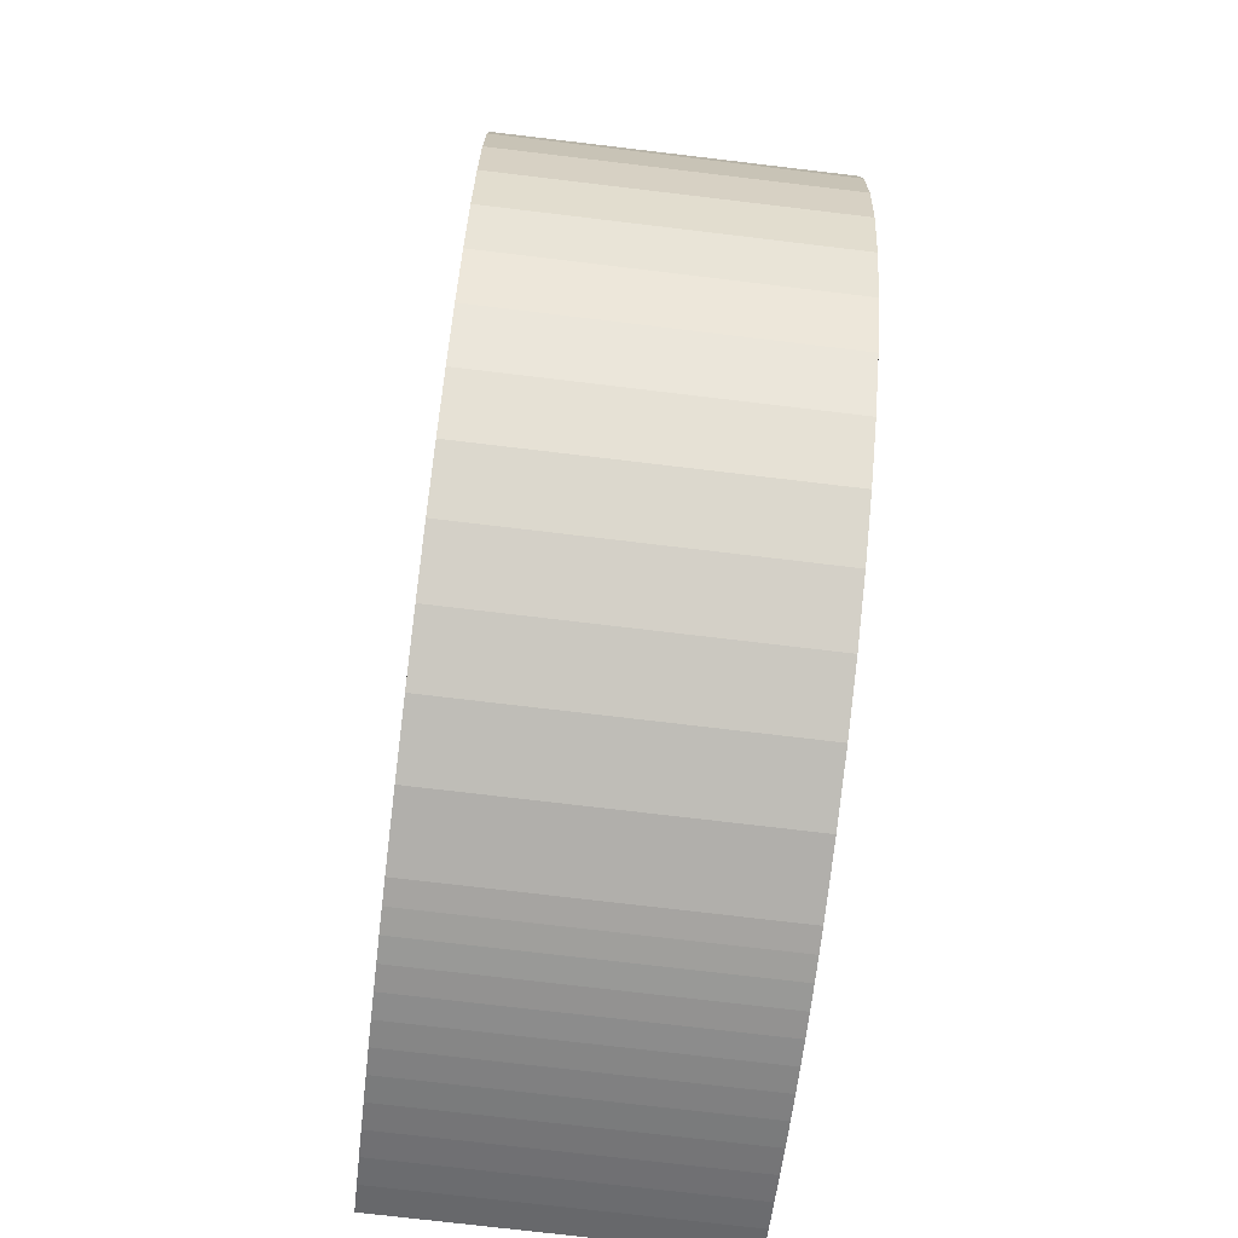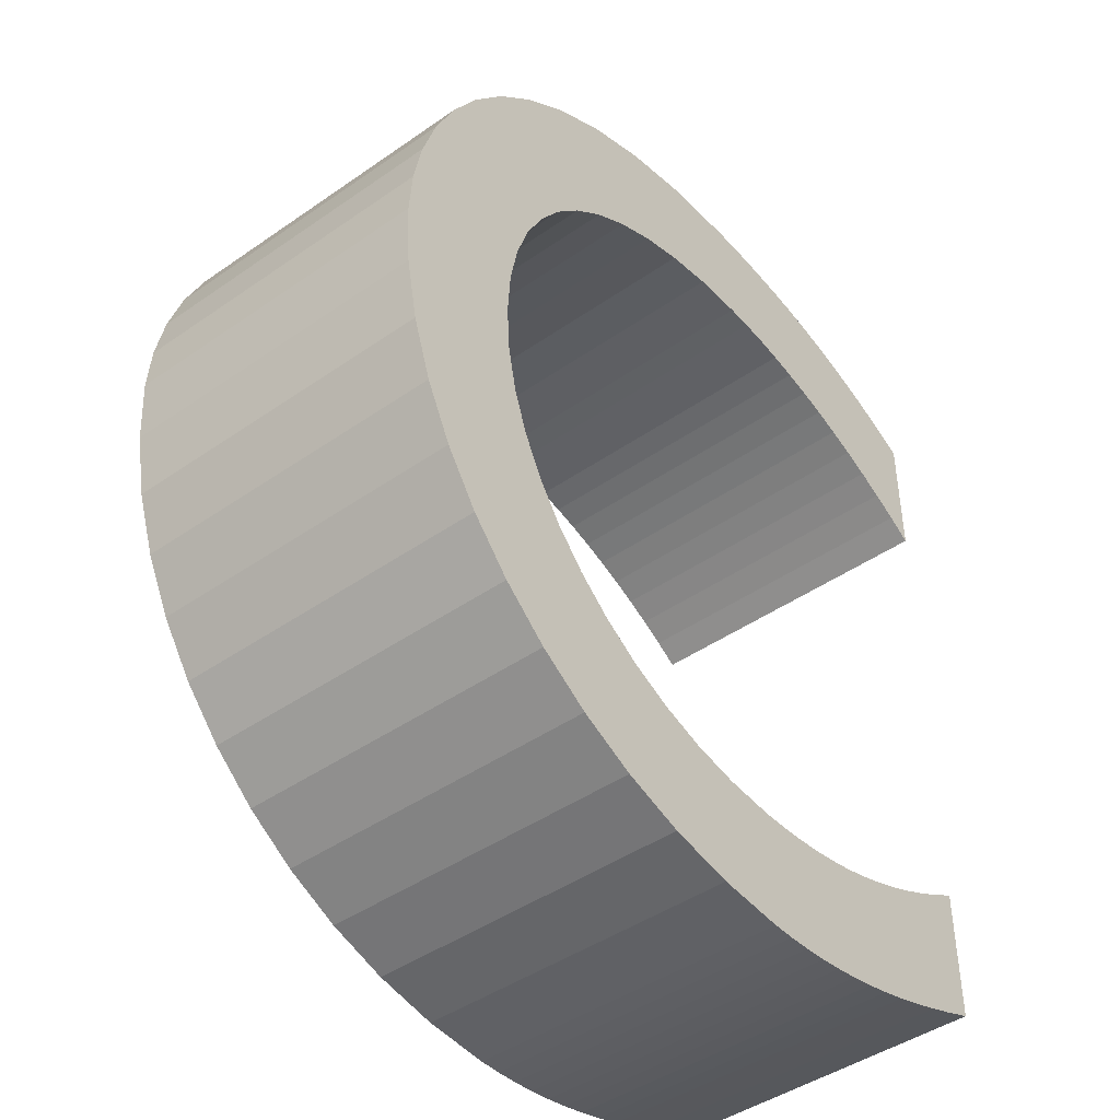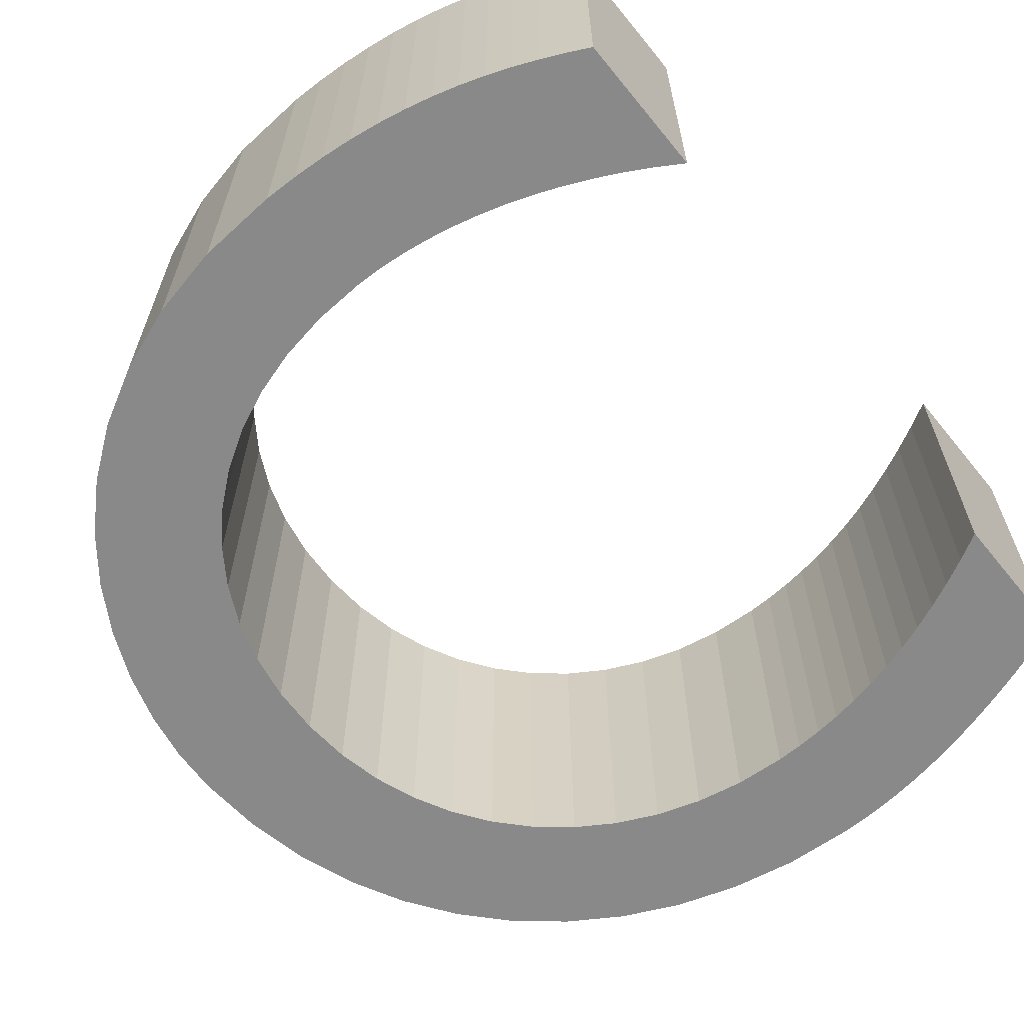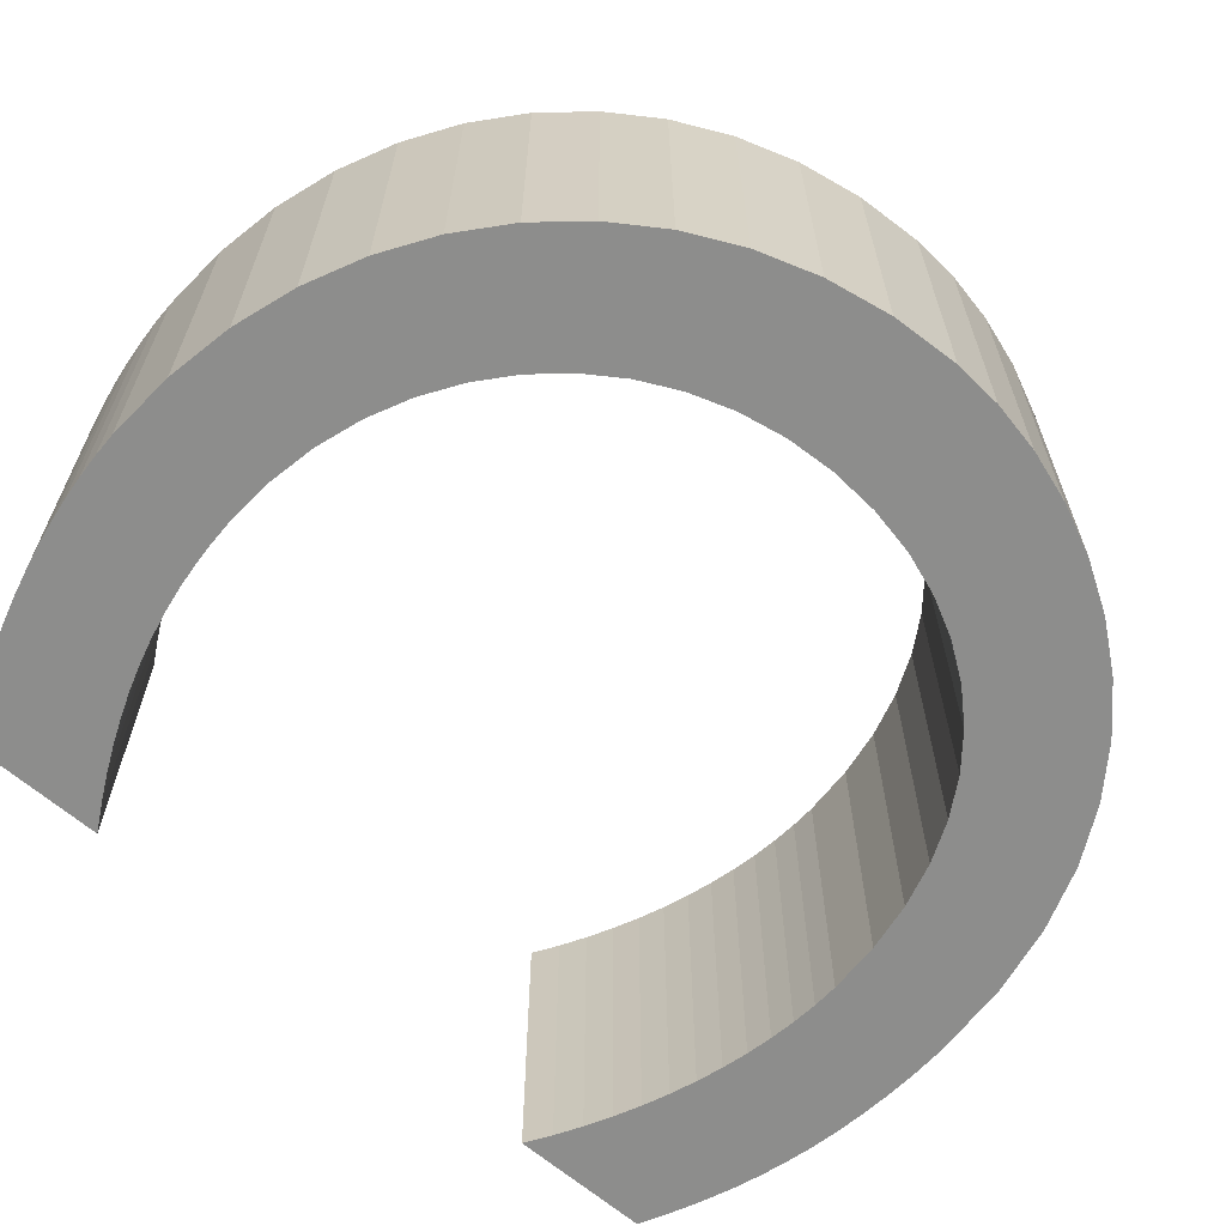
<metadata>
{"format":"obj","ext":"obj","renderer":"f3d","projection":"perspective","resolution":1024,"background":"white","views":[{"elev":-74.7,"azim":-96.8,"up":"+Z"},{"elev":-44.7,"azim":-51.0,"up":"+Z"},{"elev":-63.3,"azim":39.1,"up":"+Y"},{"elev":-64.4,"azim":-131.0,"up":"+Y"}]}
</metadata>
<code>
o Font_Text
v 0.6352 0.122 -0.5417
v 0.6149 0.122 -0.5523
v 0.595 0.122 -0.5618
v 0.5753 0.122 -0.5702
v 0.5559 0.122 -0.5775
v 0.5366 0.122 -0.5839
v 0.5175 0.122 -0.5892
v 0.4984 0.122 -0.5935
v 0.4792 0.122 -0.5968
v 0.46 0.122 -0.5991
v 0.4406 0.122 -0.6005
v 0.421 0.122 -0.601
v 0.3829 0.122 -0.5987
v 0.3467 0.122 -0.5921
v 0.3127 0.122 -0.5813
v 0.2811 0.122 -0.5667
v 0.2523 0.122 -0.5484
v 0.2265 0.122 -0.5268
v 0.2039 0.122 -0.502
v 0.1849 0.122 -0.4743
v 0.1696 0.122 -0.4441
v 0.1583 0.122 -0.4114
v 0.1514 0.122 -0.3766
v 0.149 0.122 -0.34
v 0.1513 0.122 -0.3028
v 0.1581 0.122 -0.2677
v 0.1691 0.122 -0.235
v 0.1841 0.122 -0.2049
v 0.203 0.122 -0.1775
v 0.2255 0.122 -0.1531
v 0.2514 0.122 -0.1319
v 0.2806 0.122 -0.1141
v 0.3127 0.122 -0.09995
v 0.3476 0.122 -0.08956
v 0.3851 0.122 -0.08317
v 0.425 0.122 -0.081
v 0.4444 0.122 -0.08156
v 0.464 0.122 -0.08323
v 0.4838 0.122 -0.086
v 0.5038 0.122 -0.08985
v 0.5239 0.122 -0.09477
v 0.544 0.122 -0.1008
v 0.5641 0.122 -0.1078
v 0.5842 0.122 -0.1158
v 0.6042 0.122 -0.1249
v 0.624 0.122 -0.1349
v 0.6436 0.122 -0.146
v 0.663 0.122 -0.158
v 0.663 0.122 -0.051
v 0.6461 0.122 -0.04247
v 0.6289 0.122 -0.0344
v 0.6112 0.122 -0.02686
v 0.593 0.122 -0.01989
v 0.5741 0.122 -0.01354
v 0.5545 0.122 -0.007875
v 0.5341 0.122 -0.002936
v 0.5127 0.122 0.001222
v 0.4903 0.122 0.004547
v 0.4668 0.122 0.006986
v 0.4421 0.122 0.008488
v 0.416 0.122 0.009
v 0.355 0.122 0.005041
v 0.2999 0.122 -0.006255
v 0.2505 0.122 -0.02402
v 0.2068 0.122 -0.04737
v 0.1687 0.122 -0.07545
v 0.136 0.122 -0.1074
v 0.1086 0.122 -0.1423
v 0.08652 0.122 -0.1793
v 0.0695 0.122 -0.2175
v 0.05748 0.122 -0.2562
v 0.05035 0.122 -0.2943
v 0.048 0.122 -0.331
v 0.05121 0.122 -0.3818
v 0.06063 0.122 -0.4299
v 0.07592 0.122 -0.475
v 0.09674 0.122 -0.5168
v 0.1228 0.122 -0.5549
v 0.1536 0.122 -0.589
v 0.189 0.122 -0.6188
v 0.2286 0.122 -0.6439
v 0.272 0.122 -0.664
v 0.3189 0.122 -0.6788
v 0.3691 0.122 -0.6879
v 0.422 0.122 -0.691
v 0.4395 0.122 -0.6906
v 0.4572 0.122 -0.6896
v 0.475 0.122 -0.6877
v 0.4931 0.122 -0.6851
v 0.5115 0.122 -0.6818
v 0.5304 0.122 -0.6776
v 0.5497 0.122 -0.6727
v 0.5696 0.122 -0.6669
v 0.59 0.122 -0.6602
v 0.6112 0.122 -0.6527
v 0.6332 0.122 -0.6443
v 0.656 0.122 -0.635
v 0.656 0.122 -0.53
v 0.6352 -0.122 -0.5417
v 0.6149 -0.122 -0.5523
v 0.595 -0.122 -0.5618
v 0.5753 -0.122 -0.5702
v 0.5559 -0.122 -0.5775
v 0.5366 -0.122 -0.5839
v 0.5175 -0.122 -0.5892
v 0.4984 -0.122 -0.5935
v 0.4792 -0.122 -0.5968
v 0.46 -0.122 -0.5991
v 0.4406 -0.122 -0.6005
v 0.421 -0.122 -0.601
v 0.3829 -0.122 -0.5987
v 0.3467 -0.122 -0.5921
v 0.3127 -0.122 -0.5813
v 0.2811 -0.122 -0.5667
v 0.2523 -0.122 -0.5484
v 0.2265 -0.122 -0.5268
v 0.2039 -0.122 -0.502
v 0.1849 -0.122 -0.4743
v 0.1696 -0.122 -0.4441
v 0.1583 -0.122 -0.4114
v 0.1514 -0.122 -0.3766
v 0.149 -0.122 -0.34
v 0.1513 -0.122 -0.3028
v 0.1581 -0.122 -0.2677
v 0.1691 -0.122 -0.235
v 0.1841 -0.122 -0.2049
v 0.203 -0.122 -0.1775
v 0.2255 -0.122 -0.1531
v 0.2514 -0.122 -0.1319
v 0.2806 -0.122 -0.1141
v 0.3127 -0.122 -0.09995
v 0.3476 -0.122 -0.08956
v 0.3851 -0.122 -0.08317
v 0.425 -0.122 -0.081
v 0.4444 -0.122 -0.08156
v 0.464 -0.122 -0.08323
v 0.4838 -0.122 -0.086
v 0.5038 -0.122 -0.08985
v 0.5239 -0.122 -0.09477
v 0.544 -0.122 -0.1008
v 0.5641 -0.122 -0.1078
v 0.5842 -0.122 -0.1158
v 0.6042 -0.122 -0.1249
v 0.624 -0.122 -0.1349
v 0.6436 -0.122 -0.146
v 0.663 -0.122 -0.158
v 0.663 -0.122 -0.051
v 0.6461 -0.122 -0.04247
v 0.6289 -0.122 -0.0344
v 0.6112 -0.122 -0.02686
v 0.593 -0.122 -0.01989
v 0.5741 -0.122 -0.01354
v 0.5545 -0.122 -0.007875
v 0.5341 -0.122 -0.002936
v 0.5127 -0.122 0.001222
v 0.4903 -0.122 0.004547
v 0.4668 -0.122 0.006986
v 0.4421 -0.122 0.008488
v 0.416 -0.122 0.009
v 0.355 -0.122 0.005041
v 0.2999 -0.122 -0.006255
v 0.2505 -0.122 -0.02402
v 0.2068 -0.122 -0.04737
v 0.1687 -0.122 -0.07545
v 0.136 -0.122 -0.1074
v 0.1086 -0.122 -0.1423
v 0.08652 -0.122 -0.1793
v 0.0695 -0.122 -0.2175
v 0.05748 -0.122 -0.2562
v 0.05035 -0.122 -0.2943
v 0.048 -0.122 -0.331
v 0.05121 -0.122 -0.3818
v 0.06063 -0.122 -0.4299
v 0.07592 -0.122 -0.475
v 0.09674 -0.122 -0.5168
v 0.1228 -0.122 -0.5549
v 0.1536 -0.122 -0.589
v 0.189 -0.122 -0.6188
v 0.2286 -0.122 -0.6439
v 0.272 -0.122 -0.664
v 0.3189 -0.122 -0.6788
v 0.3691 -0.122 -0.6879
v 0.422 -0.122 -0.691
v 0.4395 -0.122 -0.6906
v 0.4572 -0.122 -0.6896
v 0.475 -0.122 -0.6877
v 0.4931 -0.122 -0.6851
v 0.5115 -0.122 -0.6818
v 0.5304 -0.122 -0.6776
v 0.5497 -0.122 -0.6727
v 0.5696 -0.122 -0.6669
v 0.59 -0.122 -0.6602
v 0.6112 -0.122 -0.6527
v 0.6332 -0.122 -0.6443
v 0.656 -0.122 -0.635
v 0.656 -0.122 -0.53
v 0.6352 -0.122 -0.5417
v 0.6352 0.122 -0.5417
v 0.6149 -0.122 -0.5523
v 0.6149 0.122 -0.5523
v 0.595 -0.122 -0.5618
v 0.595 0.122 -0.5618
v 0.5753 -0.122 -0.5702
v 0.5753 0.122 -0.5702
v 0.5559 -0.122 -0.5775
v 0.5559 0.122 -0.5775
v 0.5366 -0.122 -0.5839
v 0.5366 0.122 -0.5839
v 0.5175 -0.122 -0.5892
v 0.5175 0.122 -0.5892
v 0.4984 -0.122 -0.5935
v 0.4984 0.122 -0.5935
v 0.4792 -0.122 -0.5968
v 0.4792 0.122 -0.5968
v 0.46 -0.122 -0.5991
v 0.46 0.122 -0.5991
v 0.4406 -0.122 -0.6005
v 0.4406 0.122 -0.6005
v 0.421 -0.122 -0.601
v 0.421 0.122 -0.601
v 0.3829 -0.122 -0.5987
v 0.3829 0.122 -0.5987
v 0.3467 -0.122 -0.5921
v 0.3467 0.122 -0.5921
v 0.3127 -0.122 -0.5813
v 0.3127 0.122 -0.5813
v 0.2811 -0.122 -0.5667
v 0.2811 0.122 -0.5667
v 0.2523 -0.122 -0.5484
v 0.2523 0.122 -0.5484
v 0.2265 -0.122 -0.5268
v 0.2265 0.122 -0.5268
v 0.2039 -0.122 -0.502
v 0.2039 0.122 -0.502
v 0.1849 -0.122 -0.4743
v 0.1849 0.122 -0.4743
v 0.1696 -0.122 -0.4441
v 0.1696 0.122 -0.4441
v 0.1583 -0.122 -0.4114
v 0.1583 0.122 -0.4114
v 0.1514 -0.122 -0.3766
v 0.1514 0.122 -0.3766
v 0.149 -0.122 -0.34
v 0.149 0.122 -0.34
v 0.1513 -0.122 -0.3028
v 0.1513 0.122 -0.3028
v 0.1581 -0.122 -0.2677
v 0.1581 0.122 -0.2677
v 0.1691 -0.122 -0.235
v 0.1691 0.122 -0.235
v 0.1841 -0.122 -0.2049
v 0.1841 0.122 -0.2049
v 0.203 -0.122 -0.1775
v 0.203 0.122 -0.1775
v 0.2255 -0.122 -0.1531
v 0.2255 0.122 -0.1531
v 0.2514 -0.122 -0.1319
v 0.2514 0.122 -0.1319
v 0.2806 -0.122 -0.1141
v 0.2806 0.122 -0.1141
v 0.3127 -0.122 -0.09995
v 0.3127 0.122 -0.09995
v 0.3476 -0.122 -0.08956
v 0.3476 0.122 -0.08956
v 0.3851 -0.122 -0.08317
v 0.3851 0.122 -0.08317
v 0.425 -0.122 -0.081
v 0.425 0.122 -0.081
v 0.4444 -0.122 -0.08156
v 0.4444 0.122 -0.08156
v 0.464 -0.122 -0.08323
v 0.464 0.122 -0.08323
v 0.4838 -0.122 -0.086
v 0.4838 0.122 -0.086
v 0.5038 -0.122 -0.08985
v 0.5038 0.122 -0.08985
v 0.5239 -0.122 -0.09477
v 0.5239 0.122 -0.09477
v 0.544 -0.122 -0.1008
v 0.544 0.122 -0.1008
v 0.5641 -0.122 -0.1078
v 0.5641 0.122 -0.1078
v 0.5842 -0.122 -0.1158
v 0.5842 0.122 -0.1158
v 0.6042 -0.122 -0.1249
v 0.6042 0.122 -0.1249
v 0.624 -0.122 -0.1349
v 0.624 0.122 -0.1349
v 0.6436 -0.122 -0.146
v 0.6436 0.122 -0.146
v 0.663 -0.122 -0.158
v 0.663 0.122 -0.158
v 0.663 -0.122 -0.051
v 0.663 0.122 -0.051
v 0.6461 -0.122 -0.04247
v 0.6461 0.122 -0.04247
v 0.6289 -0.122 -0.0344
v 0.6289 0.122 -0.0344
v 0.6112 -0.122 -0.02686
v 0.6112 0.122 -0.02686
v 0.593 -0.122 -0.01989
v 0.593 0.122 -0.01989
v 0.5741 -0.122 -0.01354
v 0.5741 0.122 -0.01354
v 0.5545 -0.122 -0.007875
v 0.5545 0.122 -0.007875
v 0.5341 -0.122 -0.002936
v 0.5341 0.122 -0.002936
v 0.5127 -0.122 0.001222
v 0.5127 0.122 0.001222
v 0.4903 -0.122 0.004547
v 0.4903 0.122 0.004547
v 0.4668 -0.122 0.006986
v 0.4668 0.122 0.006986
v 0.4421 -0.122 0.008488
v 0.4421 0.122 0.008488
v 0.416 -0.122 0.009
v 0.416 0.122 0.009
v 0.355 -0.122 0.005041
v 0.355 0.122 0.005041
v 0.2999 -0.122 -0.006255
v 0.2999 0.122 -0.006255
v 0.2505 -0.122 -0.02402
v 0.2505 0.122 -0.02402
v 0.2068 -0.122 -0.04737
v 0.2068 0.122 -0.04737
v 0.1687 -0.122 -0.07545
v 0.1687 0.122 -0.07545
v 0.136 -0.122 -0.1074
v 0.136 0.122 -0.1074
v 0.1086 -0.122 -0.1423
v 0.1086 0.122 -0.1423
v 0.08652 -0.122 -0.1793
v 0.08652 0.122 -0.1793
v 0.0695 -0.122 -0.2175
v 0.0695 0.122 -0.2175
v 0.05748 -0.122 -0.2562
v 0.05748 0.122 -0.2562
v 0.05035 -0.122 -0.2943
v 0.05035 0.122 -0.2943
v 0.048 -0.122 -0.331
v 0.048 0.122 -0.331
v 0.05121 -0.122 -0.3818
v 0.05121 0.122 -0.3818
v 0.06063 -0.122 -0.4299
v 0.06063 0.122 -0.4299
v 0.07592 -0.122 -0.475
v 0.07592 0.122 -0.475
v 0.09674 -0.122 -0.5168
v 0.09674 0.122 -0.5168
v 0.1228 -0.122 -0.5549
v 0.1228 0.122 -0.5549
v 0.1536 -0.122 -0.589
v 0.1536 0.122 -0.589
v 0.189 -0.122 -0.6188
v 0.189 0.122 -0.6188
v 0.2286 -0.122 -0.6439
v 0.2286 0.122 -0.6439
v 0.272 -0.122 -0.664
v 0.272 0.122 -0.664
v 0.3189 -0.122 -0.6788
v 0.3189 0.122 -0.6788
v 0.3691 -0.122 -0.6879
v 0.3691 0.122 -0.6879
v 0.422 -0.122 -0.691
v 0.422 0.122 -0.691
v 0.4395 -0.122 -0.6906
v 0.4395 0.122 -0.6906
v 0.4572 -0.122 -0.6896
v 0.4572 0.122 -0.6896
v 0.475 -0.122 -0.6877
v 0.475 0.122 -0.6877
v 0.4931 -0.122 -0.6851
v 0.4931 0.122 -0.6851
v 0.5115 -0.122 -0.6818
v 0.5115 0.122 -0.6818
v 0.5304 -0.122 -0.6776
v 0.5304 0.122 -0.6776
v 0.5497 -0.122 -0.6727
v 0.5497 0.122 -0.6727
v 0.5696 -0.122 -0.6669
v 0.5696 0.122 -0.6669
v 0.59 -0.122 -0.6602
v 0.59 0.122 -0.6602
v 0.6112 -0.122 -0.6527
v 0.6112 0.122 -0.6527
v 0.6332 -0.122 -0.6443
v 0.6332 0.122 -0.6443
v 0.656 -0.122 -0.635
v 0.656 0.122 -0.635
v 0.656 -0.122 -0.53
v 0.656 0.122 -0.53
f 84 86 85
f 84 87 86
f 84 88 87
f 83 88 84
f 83 89 88
f 83 90 89
f 83 91 90
f 82 91 83
f 82 92 91
f 82 93 92
f 82 94 93
f 81 94 82
f 81 95 94
f 81 96 95
f 81 97 96
f 80 97 81
f 80 12 97
f 12 11 97
f 11 10 97
f 10 9 97
f 9 8 97
f 8 7 97
f 7 6 97
f 6 5 97
f 5 4 97
f 4 3 97
f 3 2 97
f 2 1 97
f 1 98 97
f 79 12 80
f 79 13 12
f 79 14 13
f 79 15 14
f 78 15 79
f 78 16 15
f 78 17 16
f 77 17 78
f 77 18 17
f 77 19 18
f 76 19 77
f 76 20 19
f 75 20 76
f 75 21 20
f 75 22 21
f 74 22 75
f 74 23 22
f 73 23 74
f 73 24 23
f 73 25 24
f 72 25 73
f 72 26 25
f 71 26 72
f 71 27 26
f 70 27 71
f 70 28 27
f 69 28 70
f 69 29 28
f 68 29 69
f 68 30 29
f 47 49 48
f 68 31 30
f 46 49 47
f 67 31 68
f 45 49 46
f 67 32 31
f 44 49 45
f 43 49 44
f 67 33 32
f 42 49 43
f 66 33 67
f 41 49 42
f 66 34 33
f 40 49 41
f 39 49 40
f 66 35 34
f 38 49 39
f 37 49 38
f 66 36 35
f 36 49 37
f 66 49 36
f 65 49 66
f 65 50 49
f 64 50 65
f 64 51 50
f 64 52 51
f 64 53 52
f 63 53 64
f 63 54 53
f 63 55 54
f 63 56 55
f 62 56 63
f 62 57 56
f 62 58 57
f 62 59 58
f 61 59 62
f 61 60 59
f 182 184 183
f 182 185 184
f 182 186 185
f 181 186 182
f 181 187 186
f 181 188 187
f 181 189 188
f 180 189 181
f 180 190 189
f 180 191 190
f 180 192 191
f 179 192 180
f 179 193 192
f 179 194 193
f 179 195 194
f 178 195 179
f 178 110 195
f 110 109 195
f 109 108 195
f 108 107 195
f 107 106 195
f 106 105 195
f 105 104 195
f 104 103 195
f 103 102 195
f 102 101 195
f 101 100 195
f 100 99 195
f 99 196 195
f 177 110 178
f 177 111 110
f 177 112 111
f 177 113 112
f 176 113 177
f 176 114 113
f 176 115 114
f 175 115 176
f 175 116 115
f 175 117 116
f 174 117 175
f 174 118 117
f 173 118 174
f 173 119 118
f 173 120 119
f 172 120 173
f 172 121 120
f 171 121 172
f 171 122 121
f 171 123 122
f 170 123 171
f 170 124 123
f 169 124 170
f 169 125 124
f 168 125 169
f 168 126 125
f 167 126 168
f 167 127 126
f 166 127 167
f 166 128 127
f 145 147 146
f 166 129 128
f 144 147 145
f 165 129 166
f 143 147 144
f 165 130 129
f 142 147 143
f 141 147 142
f 165 131 130
f 140 147 141
f 164 131 165
f 139 147 140
f 164 132 131
f 138 147 139
f 137 147 138
f 164 133 132
f 136 147 137
f 135 147 136
f 164 134 133
f 134 147 135
f 164 147 134
f 163 147 164
f 163 148 147
f 162 148 163
f 162 149 148
f 162 150 149
f 162 151 150
f 161 151 162
f 161 152 151
f 161 153 152
f 161 154 153
f 160 154 161
f 160 155 154
f 160 156 155
f 160 157 156
f 159 157 160
f 159 158 157
f 198 200 199 197
f 200 202 201 199
f 202 204 203 201
f 204 206 205 203
f 206 208 207 205
f 208 210 209 207
f 210 212 211 209
f 212 214 213 211
f 214 216 215 213
f 216 218 217 215
f 218 220 219 217
f 220 222 221 219
f 222 224 223 221
f 224 226 225 223
f 226 228 227 225
f 228 230 229 227
f 230 232 231 229
f 232 234 233 231
f 234 236 235 233
f 236 238 237 235
f 238 240 239 237
f 240 242 241 239
f 242 244 243 241
f 244 246 245 243
f 246 248 247 245
f 248 250 249 247
f 250 252 251 249
f 252 254 253 251
f 254 256 255 253
f 256 258 257 255
f 258 260 259 257
f 260 262 261 259
f 262 264 263 261
f 264 266 265 263
f 266 268 267 265
f 268 270 269 267
f 270 272 271 269
f 272 274 273 271
f 274 276 275 273
f 276 278 277 275
f 278 280 279 277
f 280 282 281 279
f 282 284 283 281
f 284 286 285 283
f 286 288 287 285
f 288 290 289 287
f 290 292 291 289
f 292 294 293 291
f 294 296 295 293
f 296 298 297 295
f 298 300 299 297
f 300 302 301 299
f 302 304 303 301
f 304 306 305 303
f 306 308 307 305
f 308 310 309 307
f 310 312 311 309
f 312 314 313 311
f 314 316 315 313
f 316 318 317 315
f 318 320 319 317
f 320 322 321 319
f 322 324 323 321
f 324 326 325 323
f 326 328 327 325
f 328 330 329 327
f 330 332 331 329
f 332 334 333 331
f 334 336 335 333
f 336 338 337 335
f 338 340 339 337
f 340 342 341 339
f 342 344 343 341
f 344 346 345 343
f 346 348 347 345
f 348 350 349 347
f 350 352 351 349
f 352 354 353 351
f 354 356 355 353
f 356 358 357 355
f 358 360 359 357
f 360 362 361 359
f 362 364 363 361
f 364 366 365 363
f 366 368 367 365
f 368 370 369 367
f 370 372 371 369
f 372 374 373 371
f 374 376 375 373
f 376 378 377 375
f 378 380 379 377
f 380 382 381 379
f 382 384 383 381
f 384 386 385 383
f 386 388 387 385
f 388 390 389 387
f 390 392 391 389
f 392 198 197 391

</code>
